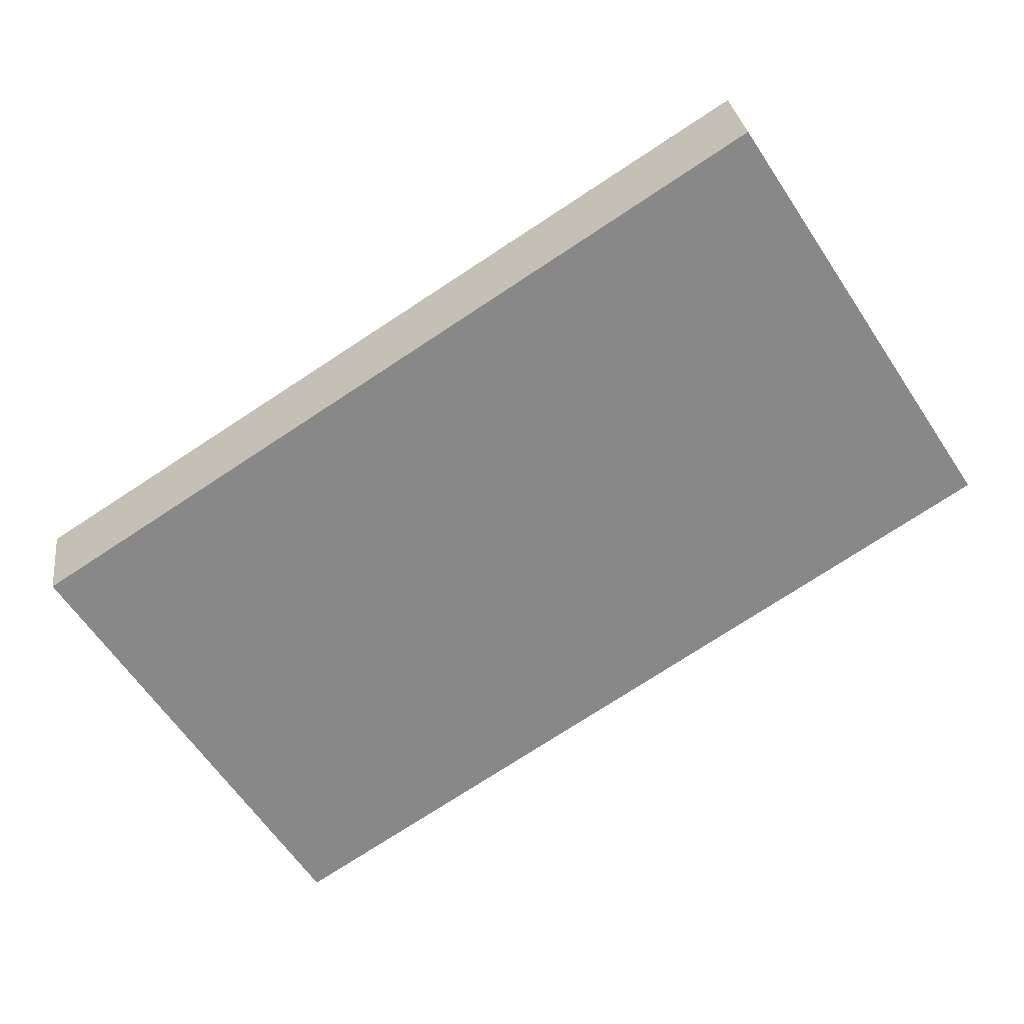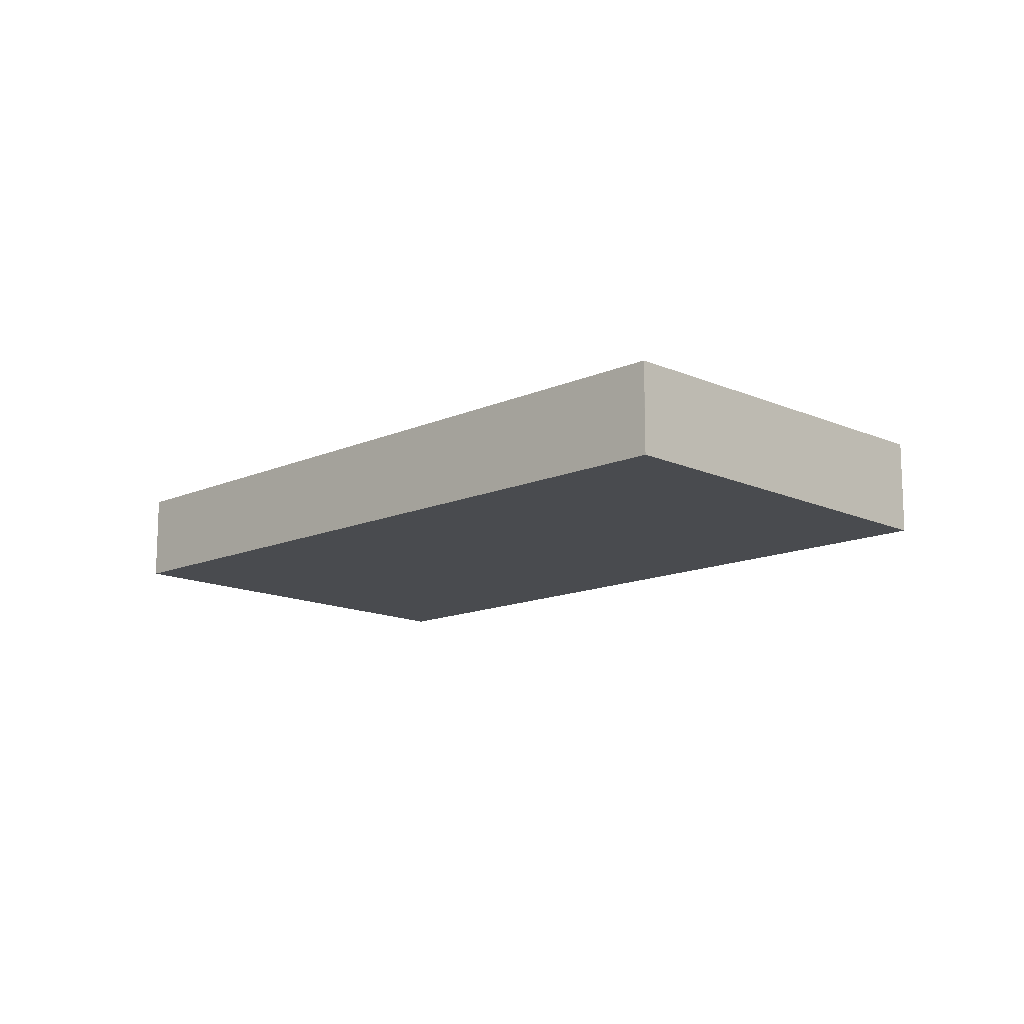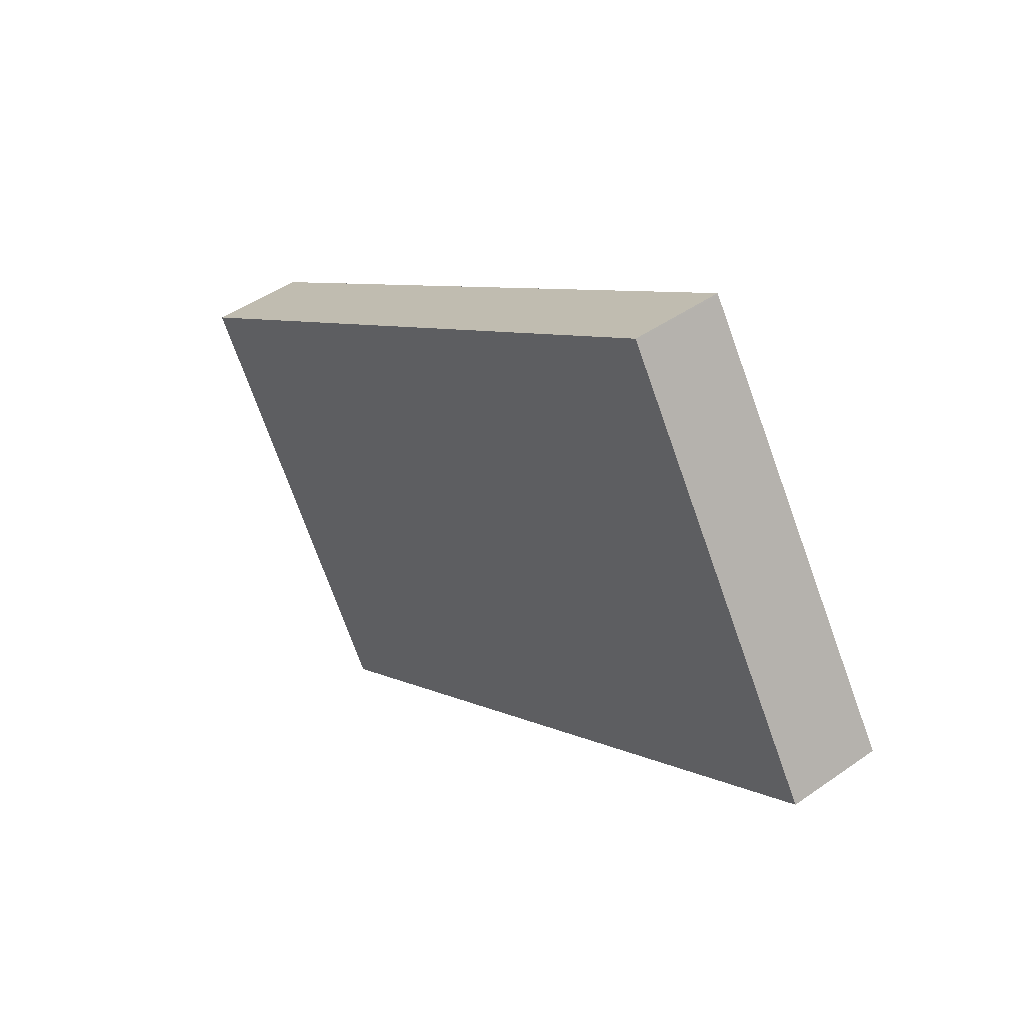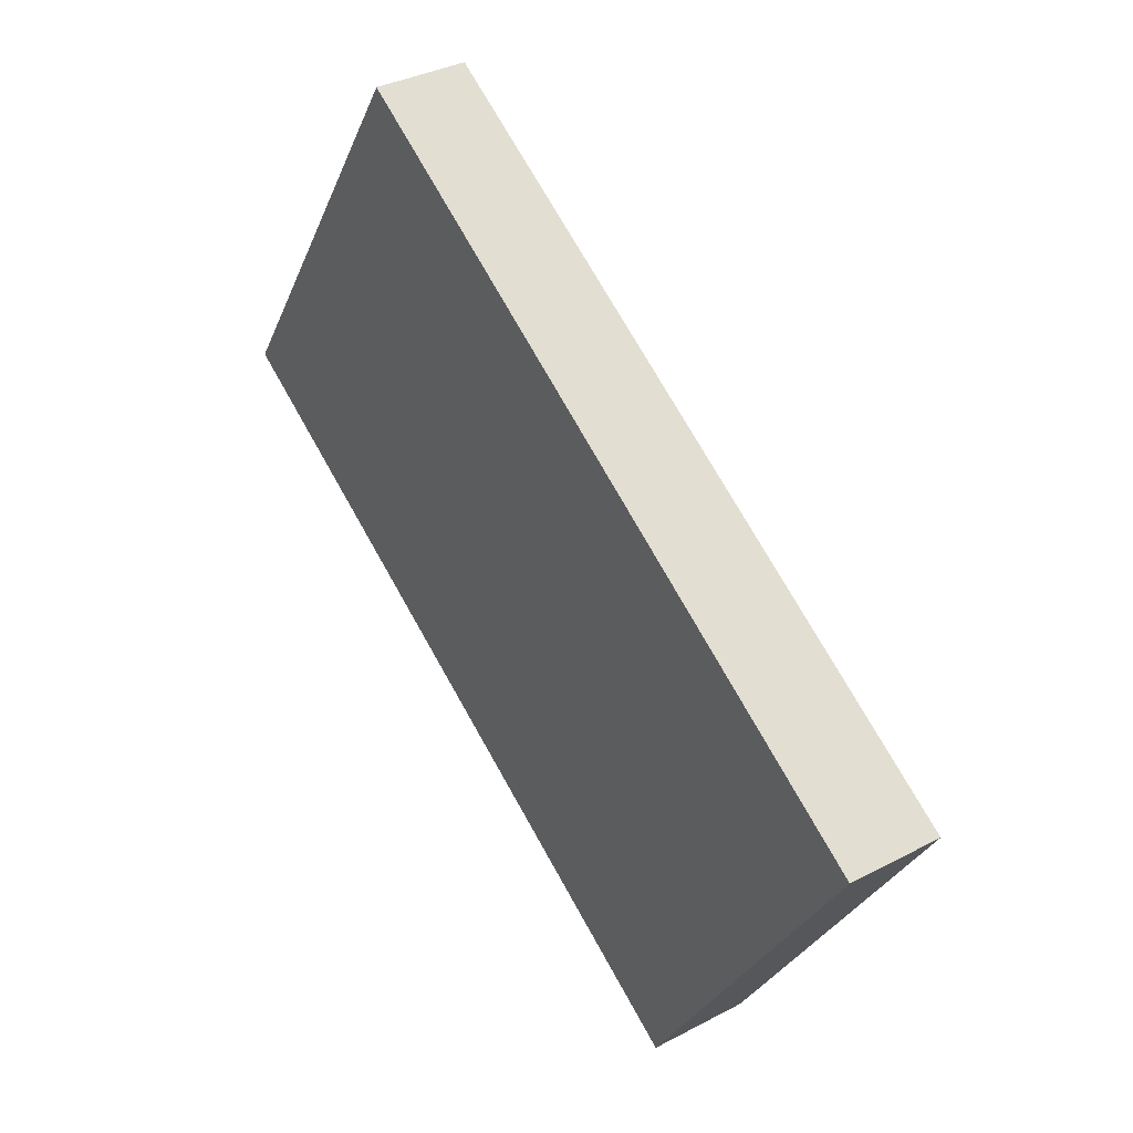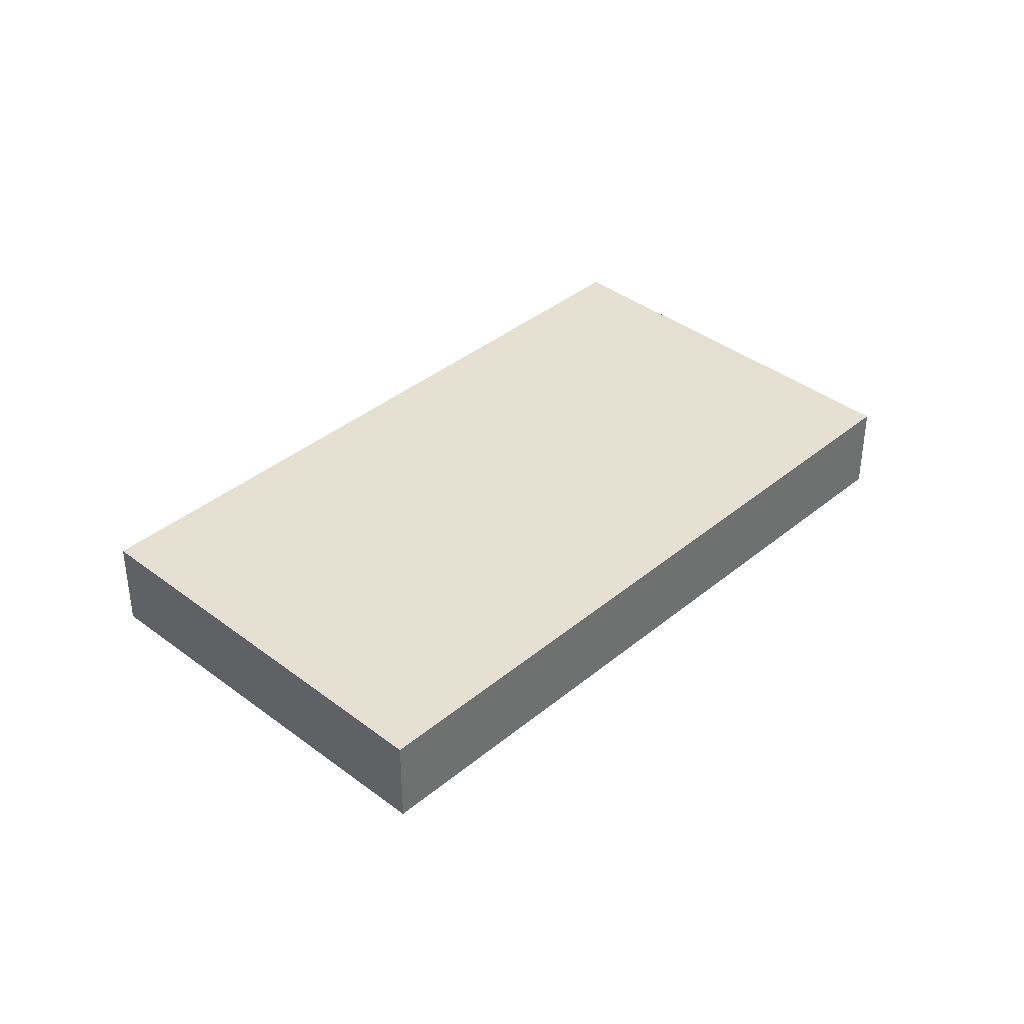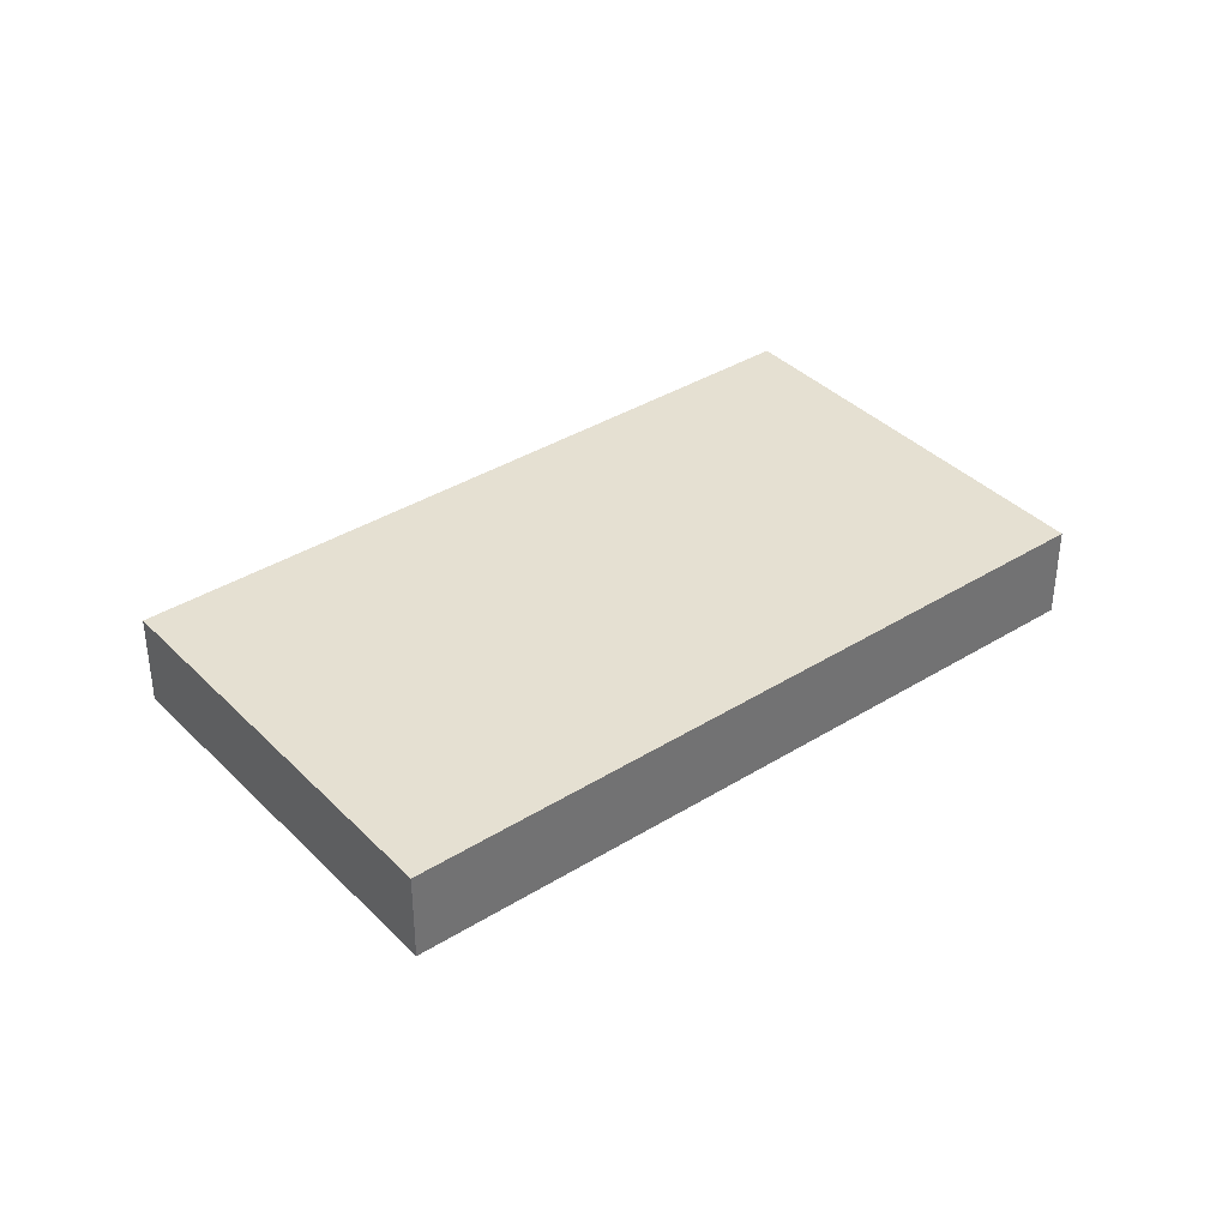
<metadata>
{"format":"obj","ext":"obj","renderer":"f3d","projection":"perspective","resolution":1024,"background":"white","views":[{"elev":28.4,"azim":-7.2,"up":"+Y"},{"elev":-13.8,"azim":-103.1,"up":"+Z"},{"elev":46.0,"azim":51.1,"up":"+Y"},{"elev":34.6,"azim":-125.4,"up":"+Y"},{"elev":37.7,"azim":166.4,"up":"+Z"},{"elev":37.0,"azim":174.1,"up":"+Z"}]}
</metadata>
<code>
v -2212 -713.2 1.281
v -2221 -718.9 1.341
v -2225 -713.9 1.279
v -2216 -708.2 1.219
v -2212 -713.2 1.281
v -2216 -708.2 1.219
v -2221 -711.6 1.254
v -2216 -708.2 1.219
v -2216 -708.2 1.219
v -2221 -718.9 1.341
v -2225 -713.9 1.279
v -2221 -718.9 1.341
v -2221 -718.9 1.341
v -2212 -713.2 1.281
v -2212 -713.2 1.281
v -2212 -713.2 1.281
v -2212 -713.2 1.281
v -2212 -713.2 0
v -2212 -713.2 0
v -2221 -718.9 1.341
v -2221 -718.9 1.341
v -2221 -718.9 2.22e-16
v -2221 -718.9 0
v -2225 -713.9 1.279
v -2225 -713.9 1.279
v -2225 -713.9 0
v -2225 -713.9 0
v -2216 -708.2 1.219
v -2216 -708.2 1.219
v -2216 -708.2 0
v -2216 -708.2 -2.22e-16
v -2221 -718.9 1.341
v -2212 -713.2 1.281
v -2212 -713.2 0
v -2221 -718.9 0
v -2216 -708.2 1.219
v -2216 -708.2 1.219
v -2216 -708.2 0
v -2216 -708.2 0
v -2216 -708.2 1.219
v -2221 -711.6 1.254
v -2221 -711.6 2.22e-16
v -2216 -708.2 0
v -2212 -713.2 1.281
v -2216 -708.2 1.219
v -2216 -708.2 -2.22e-16
v -2212 -713.2 0
v -2221 -718.9 1.341
v -2221 -718.9 1.341
v -2221 -718.9 0
v -2221 -718.9 2.22e-16
v -2221 -711.6 1.254
v -2225 -713.9 1.279
v -2225 -713.9 0
v -2221 -711.6 2.22e-16
v -2225 -713.9 1.279
v -2221 -718.9 1.341
v -2221 -718.9 0
v -2225 -713.9 0
v -2212 -713.2 1.281
v -2212 -713.2 1.281
v -2212 -713.2 0
v -2212 -713.2 0
v -2212 -713.2 0
v -2221 -718.9 0
v -2225 -713.9 0
v -2216 -708.2 0
f 15 1 5 14
f 14 5 10 13
f 7 6 8
f 8 6 4 9
f 13 10 2 12
f 12 3 11 13
f 13 11 7 8 14
f 14 8 9 15
f 17 18 19 16
f 21 22 23 20
f 25 26 27 24
f 29 30 31 28
f 33 34 35 32
f 37 38 39 36
f 41 42 43 40
f 45 46 47 44
f 49 50 51 48
f 53 54 55 52
f 57 58 59 56
f 61 62 63 60
f 65 66 67 64

</code>
